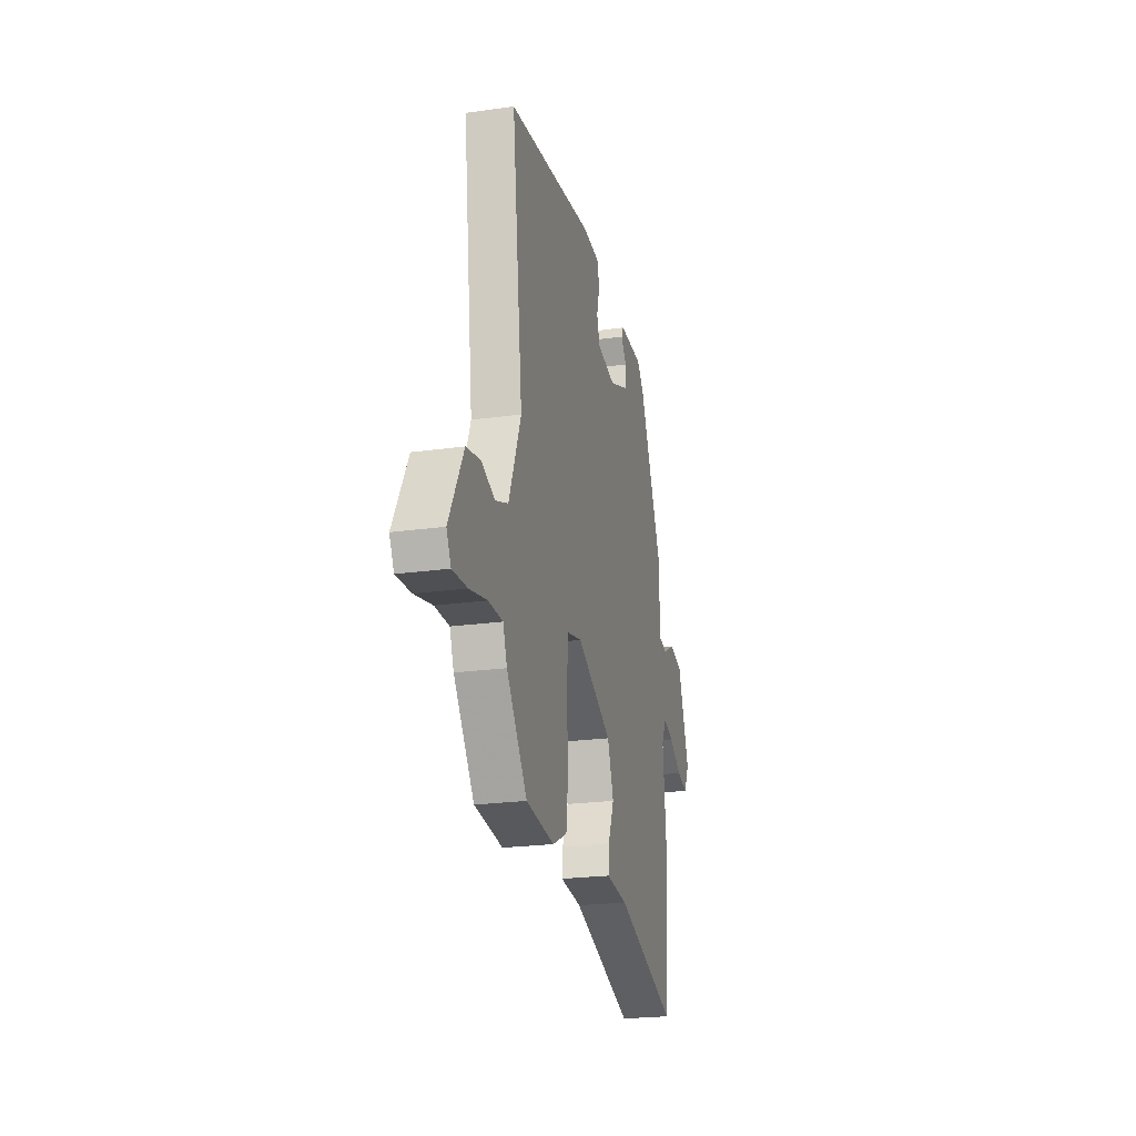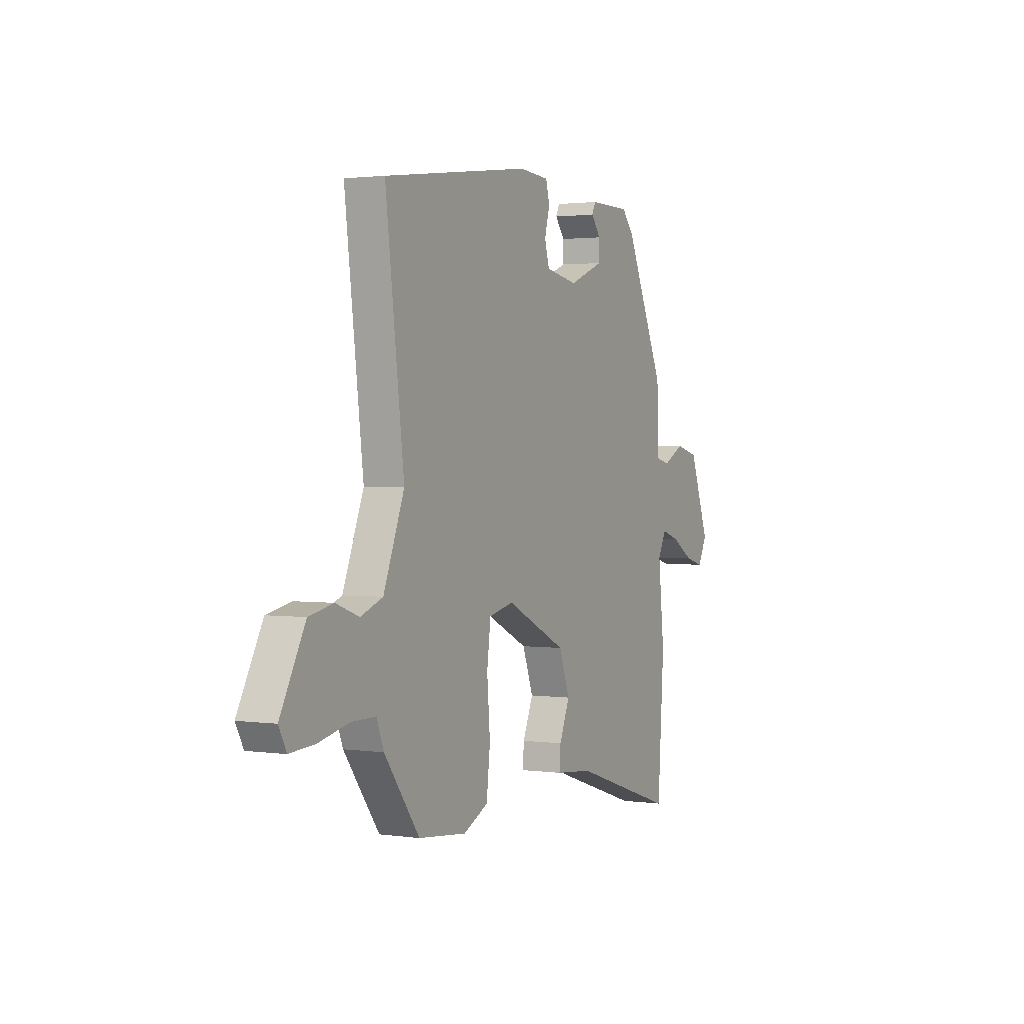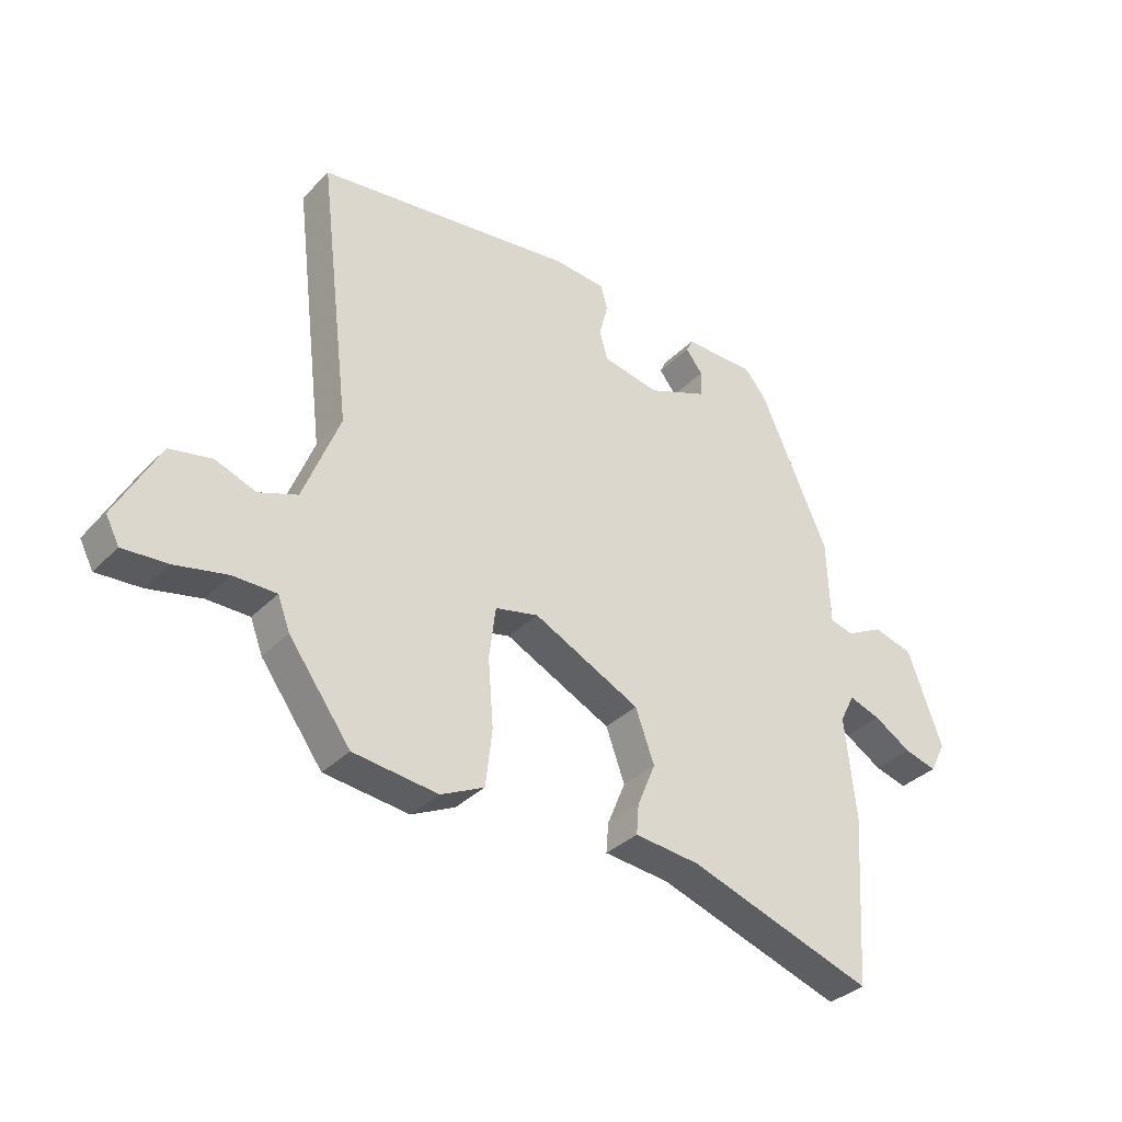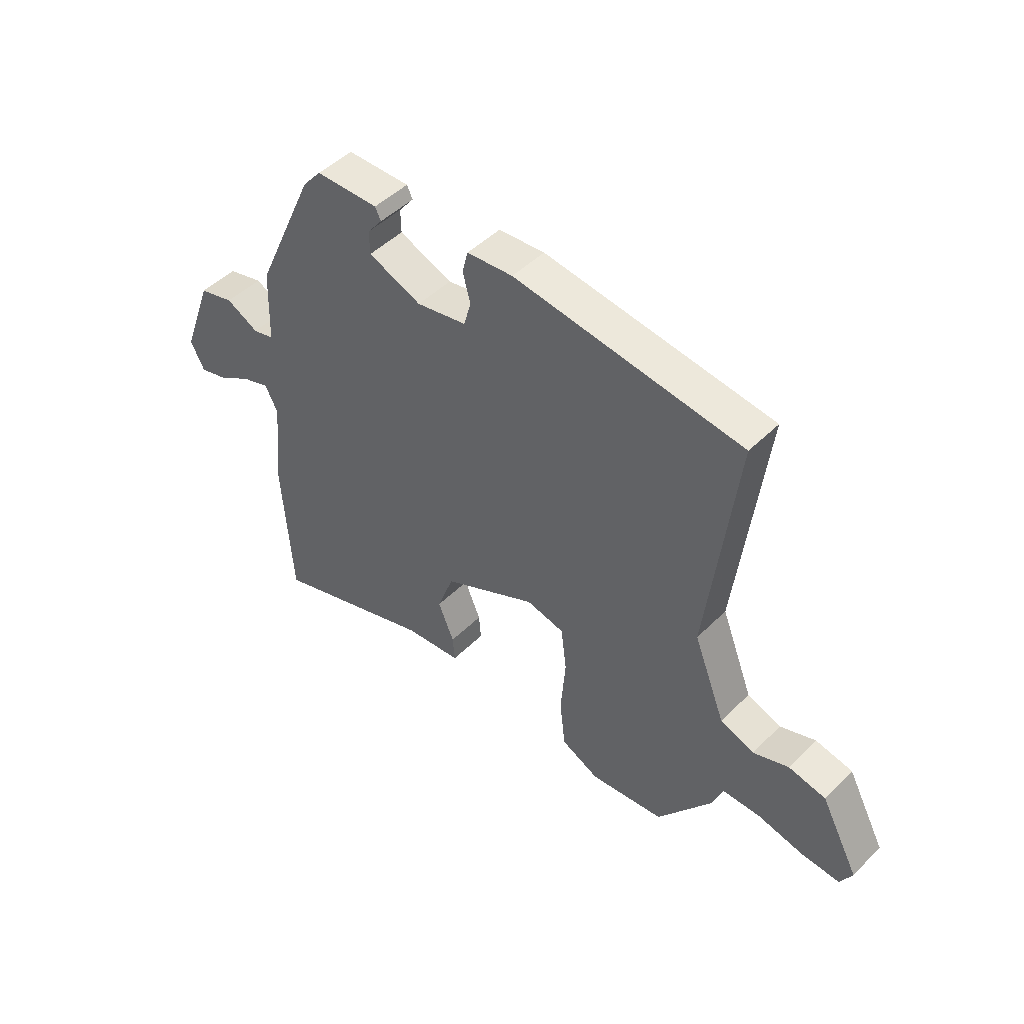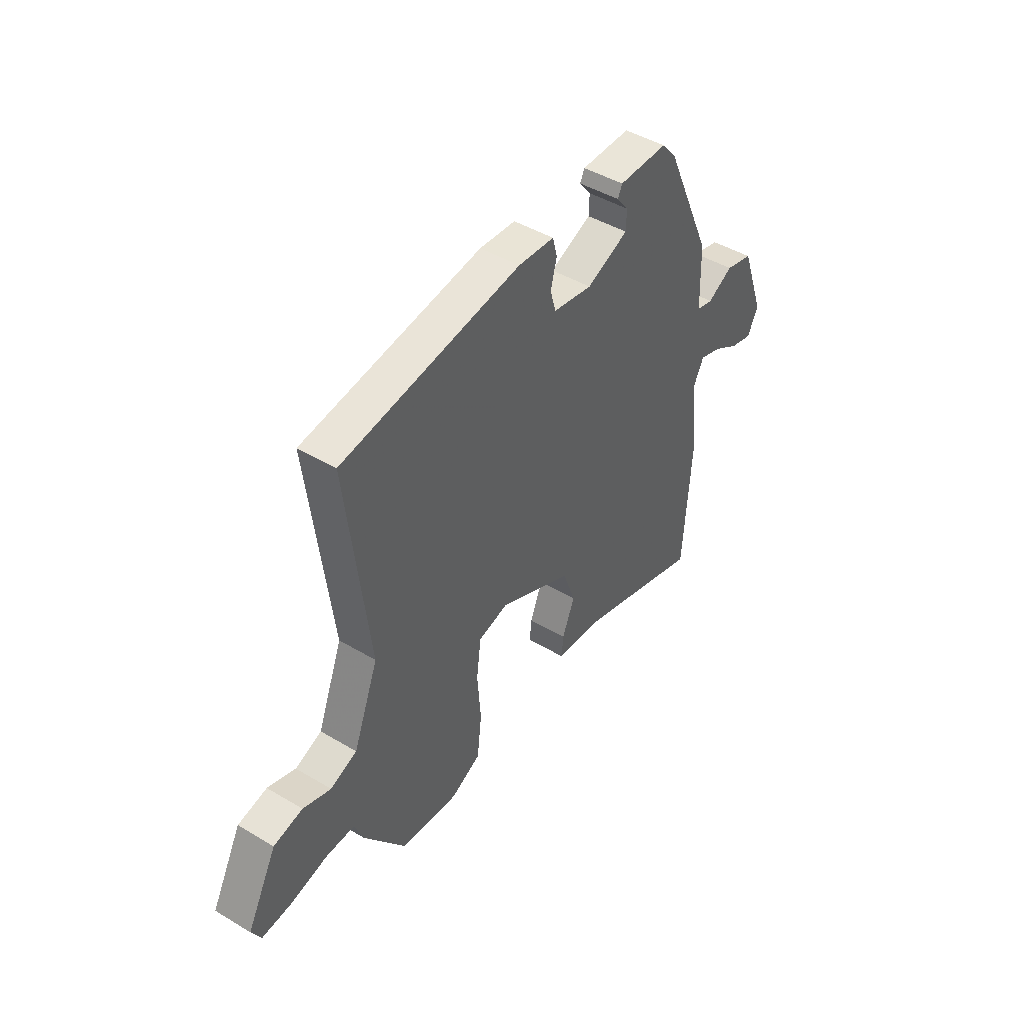
<metadata>
{"format":"obj","ext":"obj","renderer":"f3d","projection":"perspective","resolution":1024,"background":"white","views":[{"elev":-22.9,"azim":-76.6,"up":"+Z"},{"elev":1.8,"azim":-62.9,"up":"+Z"},{"elev":-34.7,"azim":-37.3,"up":"+Z"},{"elev":47.6,"azim":-137.8,"up":"+Z"},{"elev":45.5,"azim":-55.5,"up":"+Z"}]}
</metadata>
<code>
v 0.512 0.07 -0.313
v 0.493 0.07 -0.601
v 0.177 0.07 -0.497
v 0.066 0.07 -0.486
v 0.07 0.07 -0.436
v 0.101 0.07 -0.361
v 0.069 0.07 -0.273
v -0.113 0.07 -0.184
v -0.187 0.07 -0.201
v -0.198 0.07 -0.289
v -0.189 0.07 -0.403
v -0.2 0.07 -0.5
v -0.274 0.07 -0.536
v -0.418 0.07 -0.52
v -0.523 0.07 -0.377
v -0.544 0.07 -0.322
v -0.617 0.07 -0.322
v -0.707 0.07 -0.342
v -0.782 0.07 -0.347
v -0.805 0.07 -0.303
v -0.731 0.07 -0.164
v -0.659 0.07 -0.149
v -0.59 0.07 -0.174
v -0.524 0.07 -0.149
v -0.462 0.07 0.01
v -0.517 0.07 0.464
v -0.075 0.07 0.523
v 0.014 0.07 0.516
v 0.025 0.07 0.473
v 0.01 0.07 0.416
v 0.024 0.07 0.367
v 0.121 0.07 0.349
v 0.224 0.07 0.391
v 0.225 0.07 0.436
v 0.196 0.07 0.473
v 0.207 0.07 0.496
v 0.329 0.07 0.495
v 0.365 0.07 0.453
v 0.483 0.07 0.192
v 0.488 0.07 0.047
v 0.529 0.07 0.037
v 0.592 0.07 0.07
v 0.66 0.07 0.052
v 0.719 0.07 -0.109
v 0.692 0.07 -0.162
v 0.637 0.07 -0.147
v 0.573 0.07 -0.108
v 0.519 0.07 -0.09
v 0.494 0.07 -0.139
v 0.512 0 -0.313
v 0.493 0 -0.601
v 0.177 0 -0.497
v 0.066 0 -0.486
v 0.07 0 -0.436
v 0.101 0 -0.361
v 0.069 0 -0.273
v -0.113 0 -0.184
v -0.187 0 -0.201
v -0.198 0 -0.289
v -0.189 0 -0.403
v -0.2 0 -0.5
v -0.274 0 -0.536
v -0.418 0 -0.52
v -0.523 0 -0.377
v -0.544 0 -0.322
v -0.617 0 -0.322
v -0.707 0 -0.342
v -0.782 0 -0.347
v -0.805 0 -0.303
v -0.731 0 -0.164
v -0.659 0 -0.149
v -0.59 0 -0.174
v -0.524 0 -0.149
v -0.462 0 0.01
v -0.517 0 0.464
v -0.075 0 0.523
v 0.014 0 0.516
v 0.025 0 0.473
v 0.01 0 0.416
v 0.024 0 0.367
v 0.121 0 0.349
v 0.224 0 0.391
v 0.225 0 0.436
v 0.196 0 0.473
v 0.207 0 0.496
v 0.329 0 0.495
v 0.365 0 0.453
v 0.483 0 0.192
v 0.488 0 0.047
v 0.529 0 0.037
v 0.592 0 0.07
v 0.66 0 0.052
v 0.719 0 -0.109
v 0.692 0 -0.162
v 0.637 0 -0.147
v 0.573 0 -0.108
v 0.519 0 -0.09
v 0.494 0 -0.139
f 44 45 46 47
f 44 47 48
f 41 42 43 44
f 40 41 44 48
f 37 38 39 40
f 37 40 48 49
f 34 35 36 37
f 33 34 37 49
f 27 28 29 30
f 25 26 27 30
f 24 25 30 31
f 20 21 22 23
f 20 23 24
f 17 18 19 20
f 16 17 20 24
f 10 11 12 13
f 9 10 13 14
f 3 4 5 6
f 3 6 7
f 2 3 7
f 1 2 7
f 32 33 49 1
f 9 14 15 16
f 9 16 24 31
f 32 1 7 8
f 8 9 31 32
f 96 95 94 93
f 97 96 93
f 93 92 91 90
f 97 93 90 89
f 89 88 87 86
f 98 97 89 86
f 86 85 84 83
f 98 86 83 82
f 79 78 77 76
f 79 76 75 74
f 80 79 74 73
f 72 71 70 69
f 73 72 69
f 69 68 67 66
f 73 69 66 65
f 62 61 60 59
f 63 62 59 58
f 55 54 53 52
f 56 55 52
f 56 52 51
f 56 51 50
f 50 98 82 81
f 65 64 63 58
f 80 73 65 58
f 57 56 50 81
f 81 80 58 57
f 1 50 51 2
f 2 51 52 3
f 3 52 53 4
f 4 53 54 5
f 5 54 55 6
f 6 55 56 7
f 7 56 57 8
f 8 57 58 9
f 9 58 59 10
f 10 59 60 11
f 11 60 61 12
f 12 61 62 13
f 13 62 63 14
f 14 63 64 15
f 15 64 65 16
f 16 65 66 17
f 17 66 67 18
f 18 67 68 19
f 19 68 69 20
f 20 69 70 21
f 21 70 71 22
f 22 71 72 23
f 23 72 73 24
f 24 73 74 25
f 25 74 75 26
f 26 75 76 27
f 27 76 77 28
f 28 77 78 29
f 29 78 79 30
f 30 79 80 31
f 31 80 81 32
f 32 81 82 33
f 33 82 83 34
f 34 83 84 35
f 35 84 85 36
f 36 85 86 37
f 37 86 87 38
f 38 87 88 39
f 39 88 89 40
f 40 89 90 41
f 41 90 91 42
f 42 91 92 43
f 43 92 93 44
f 44 93 94 45
f 45 94 95 46
f 46 95 96 47
f 47 96 97 48
f 48 97 98 49
f 49 98 50 1

</code>
